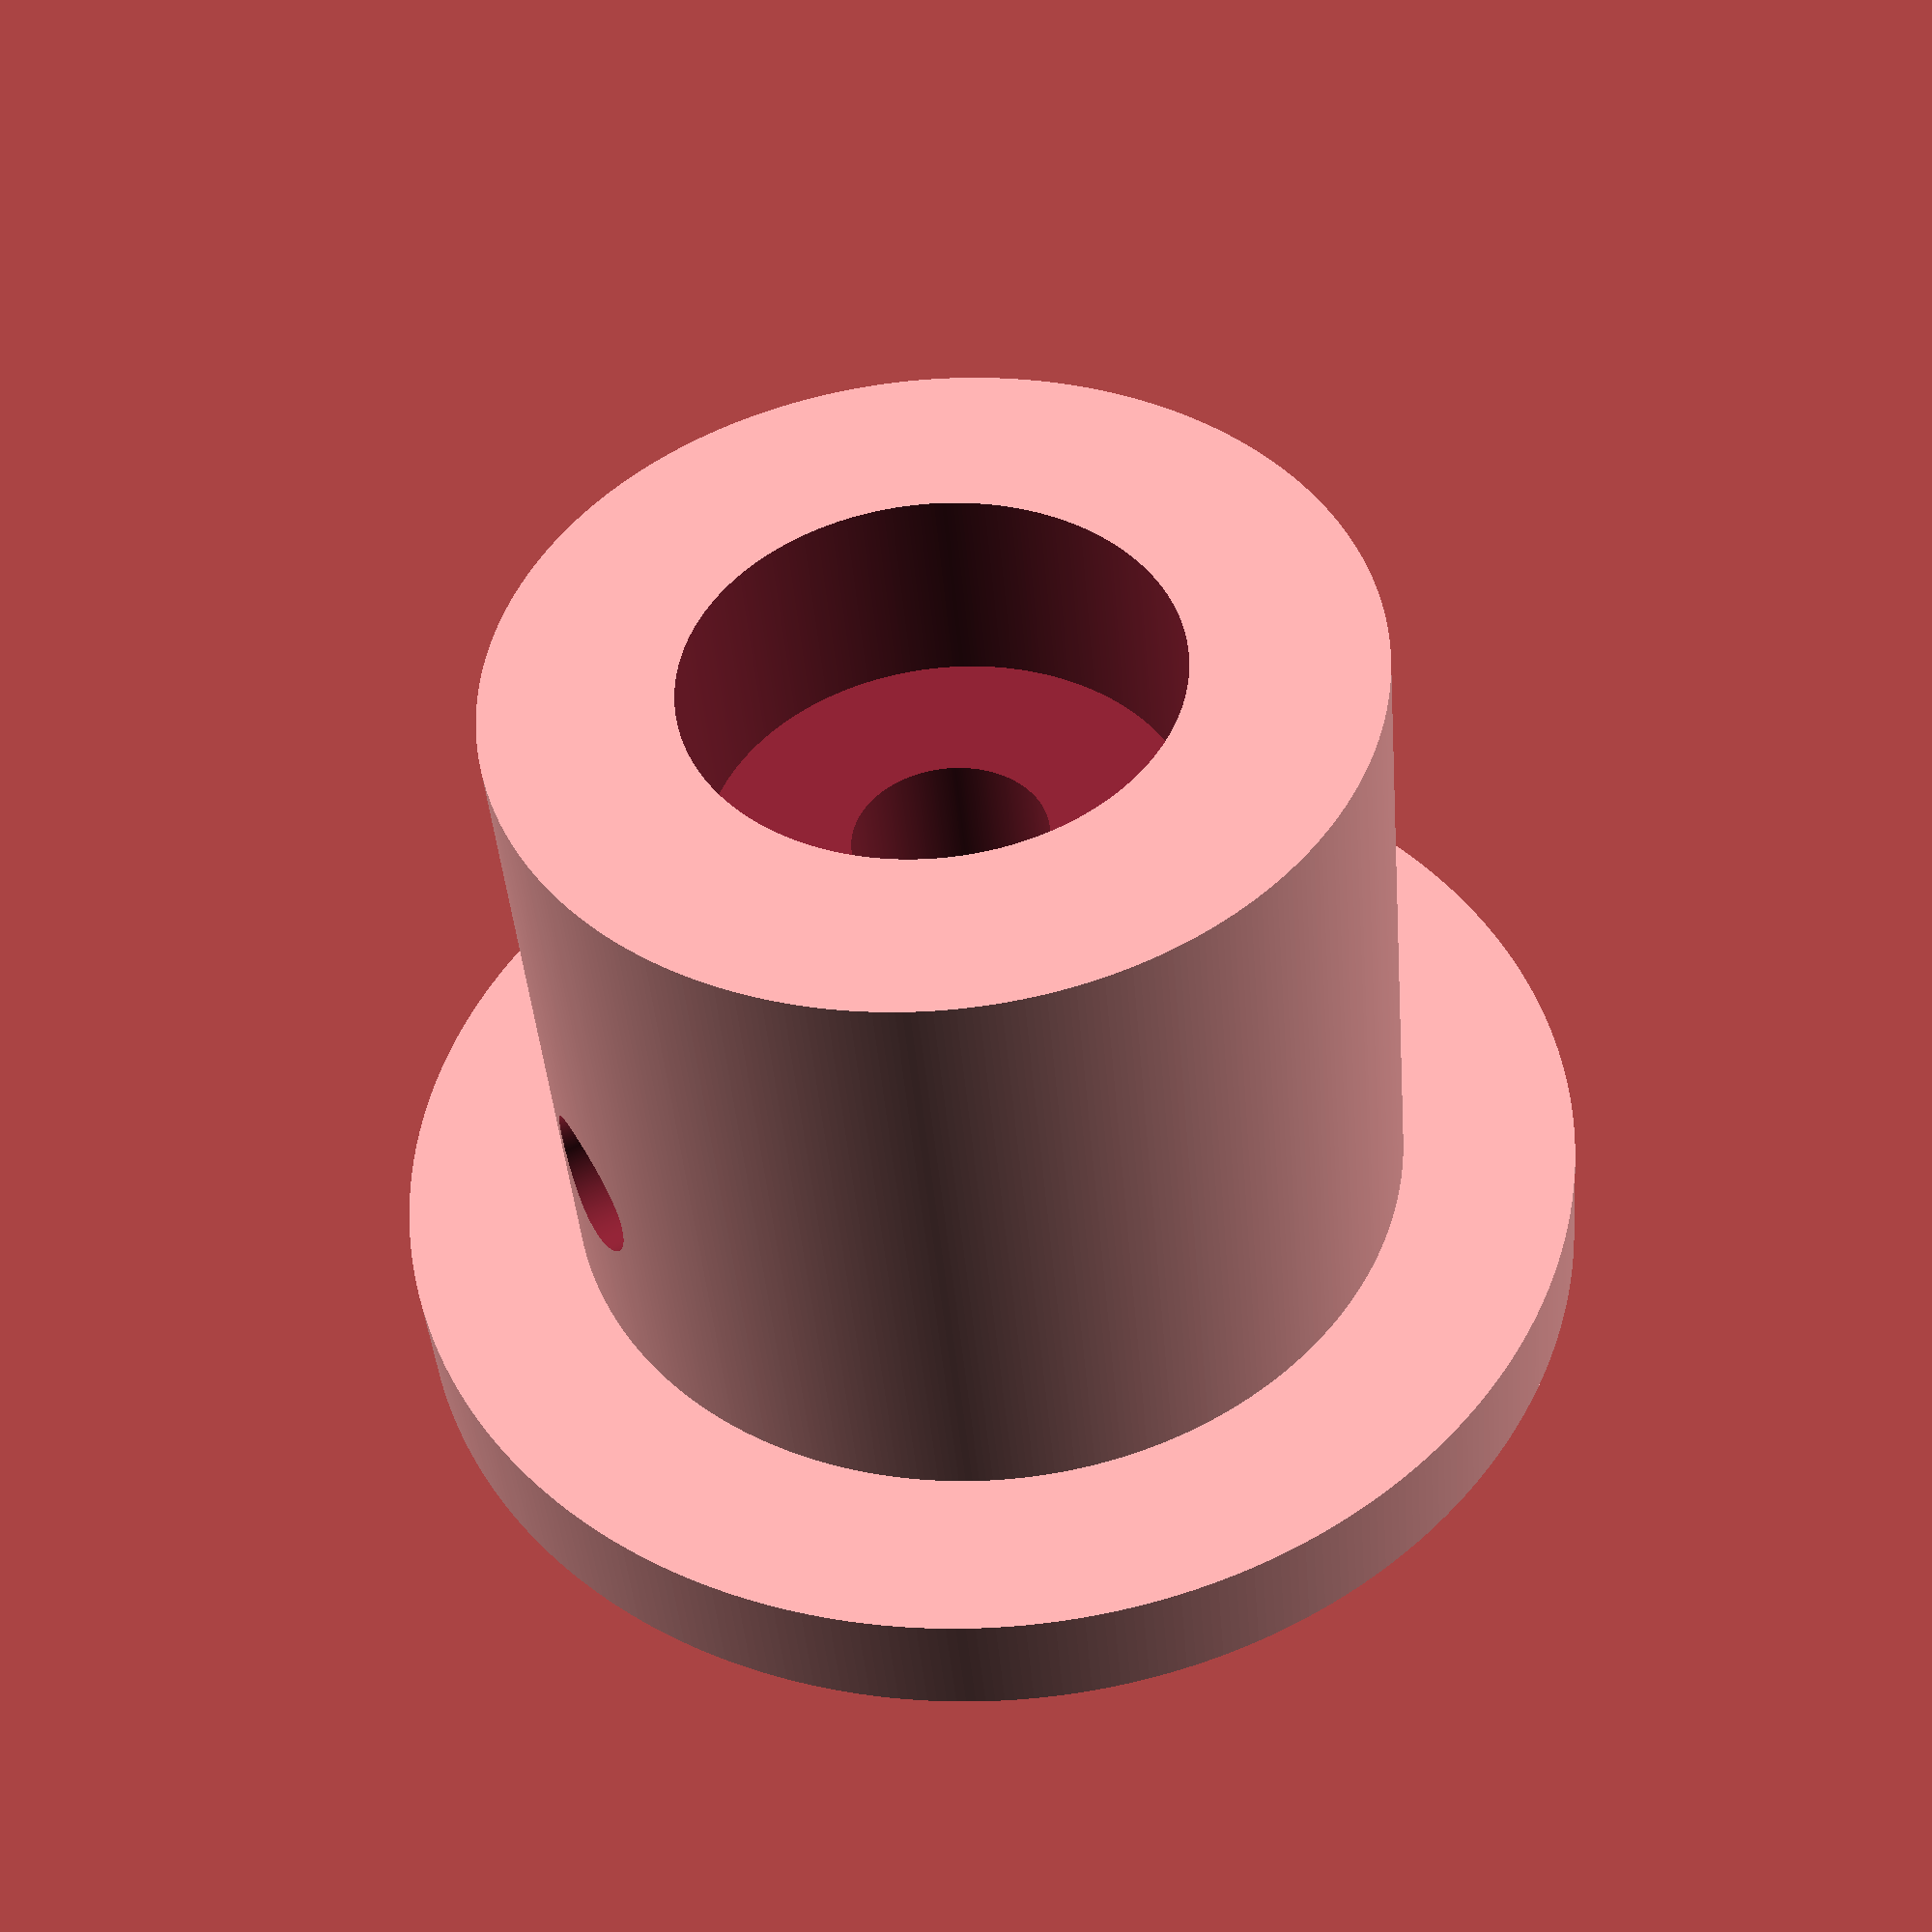
<openscad>
$fn=400;
difference() {
    union() {
        // Socket:
        translate([0,0,2.5]) cylinder(d=50,h=5,center=true);
        // Main part:
        translate([0,0,19]) cylinder(d=35.5,h=28,center=true);
    }
    // Screw hole:
    translate([0,12.75,13.5]) rotate([90,0,0]) cylinder(d=6,h=10,center=true);
    // Socket hole:
    translate([0,0,29]) cylinder(d=20,h=10,center=true);
    // Cable hole:
    cylinder(d=8,h=100,center=true);
}
</openscad>
<views>
elev=43.3 azim=242.5 roll=4.7 proj=p view=solid
</views>
